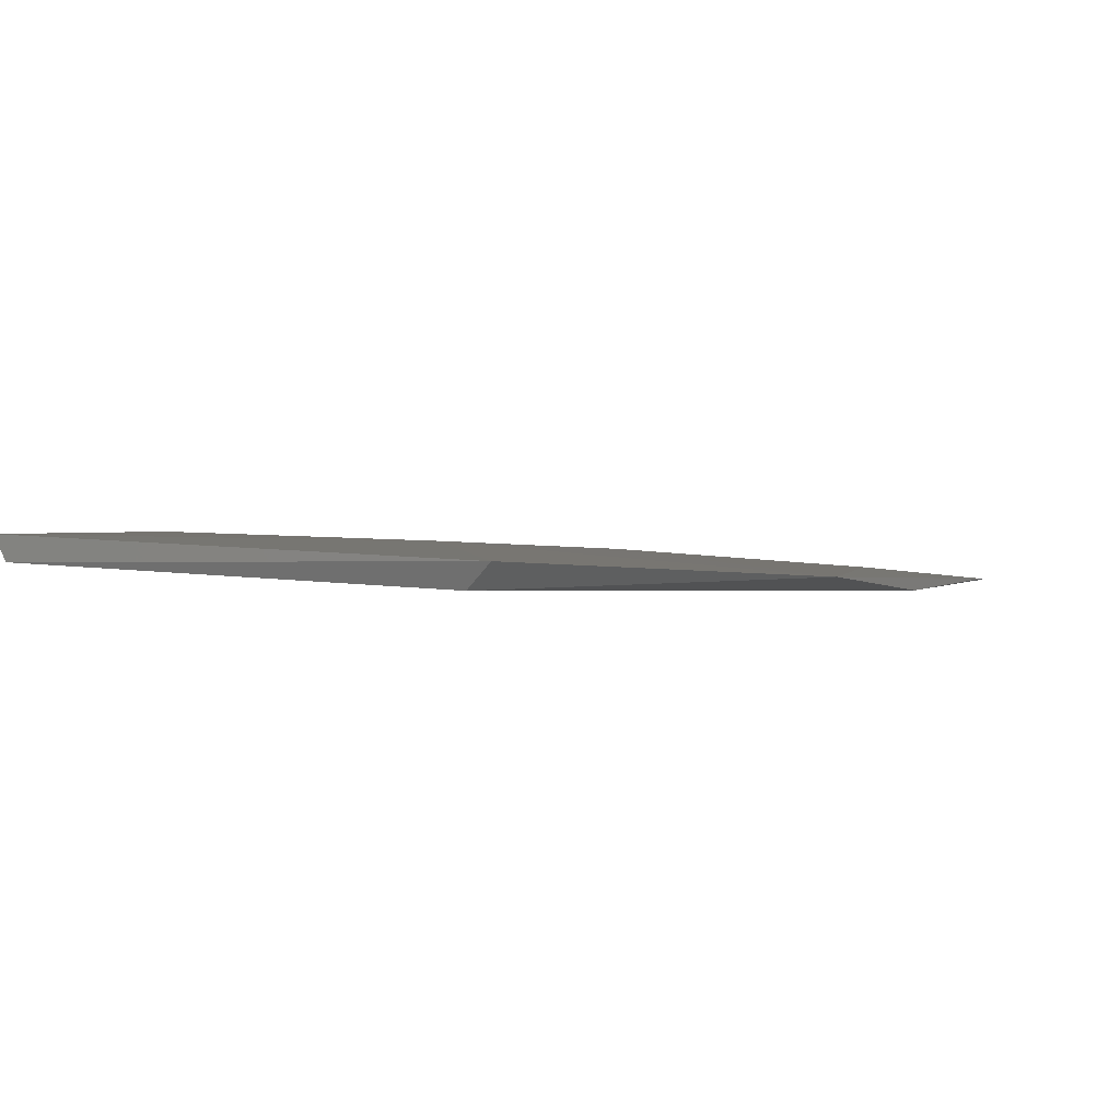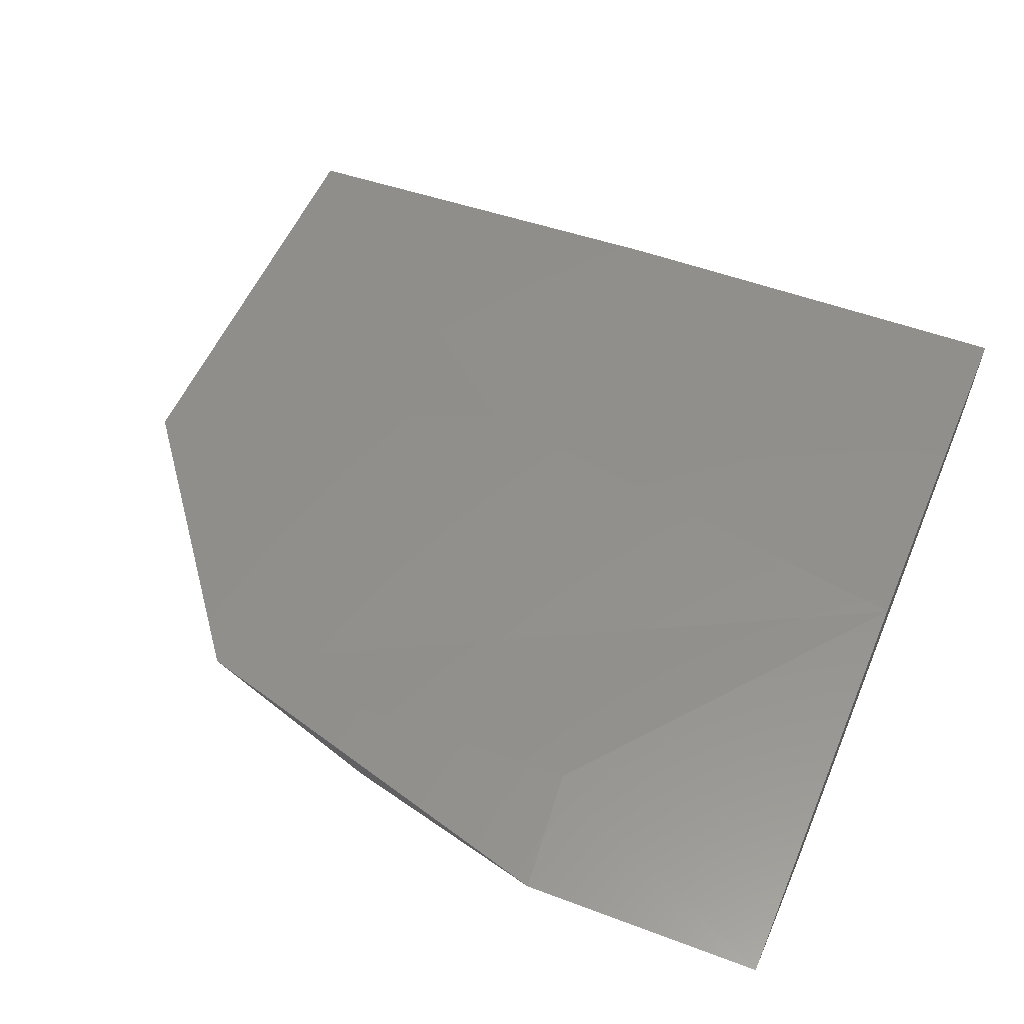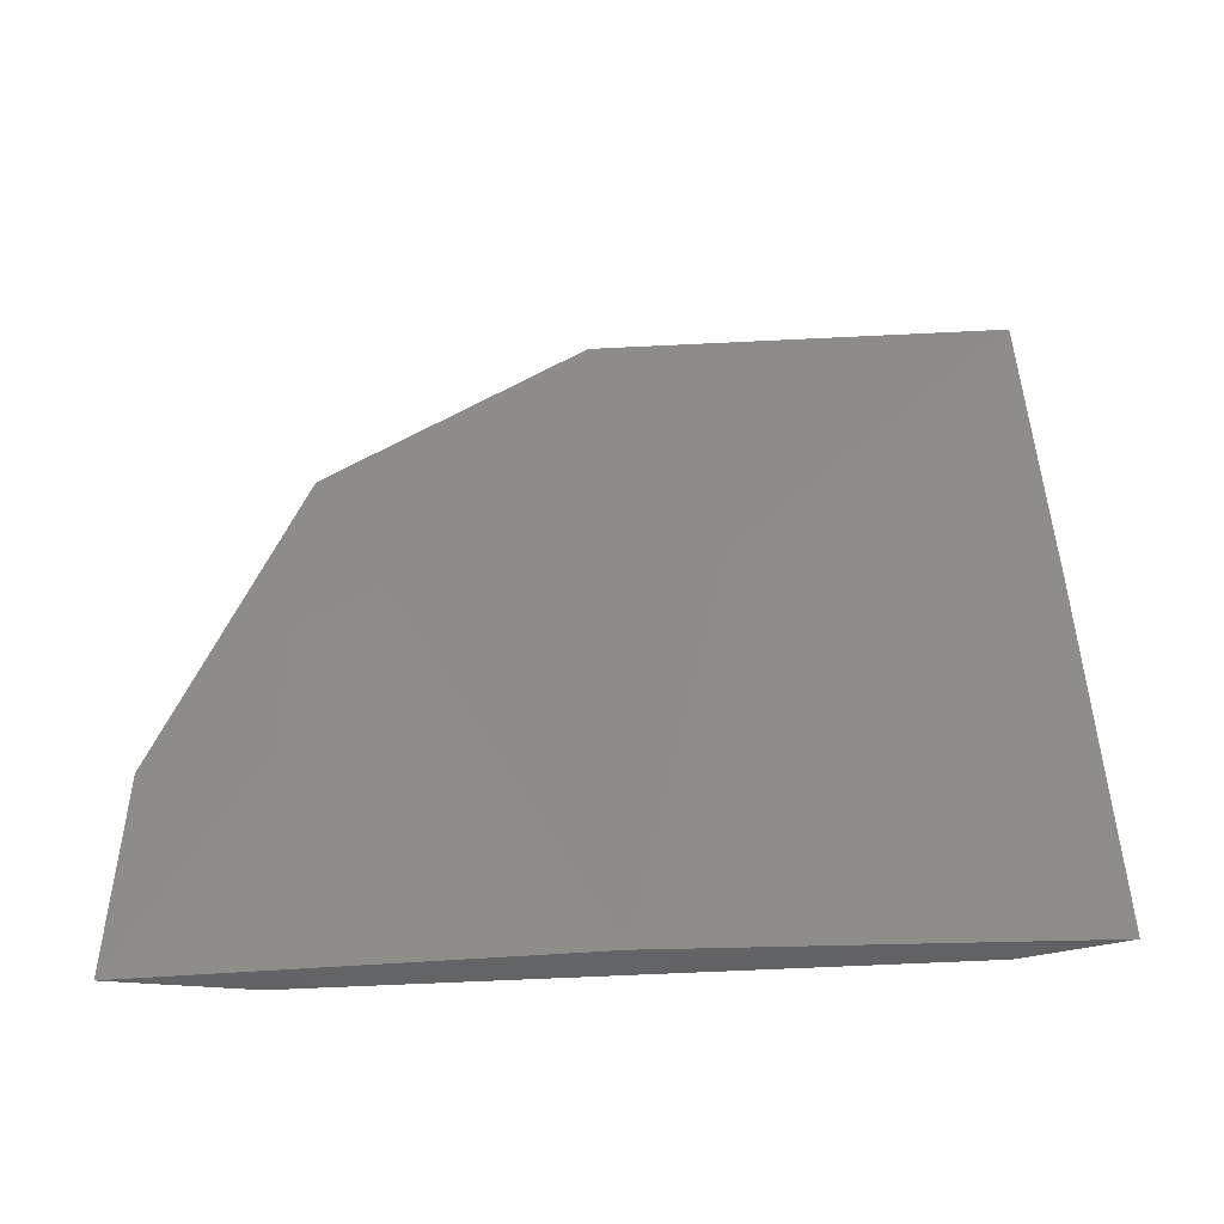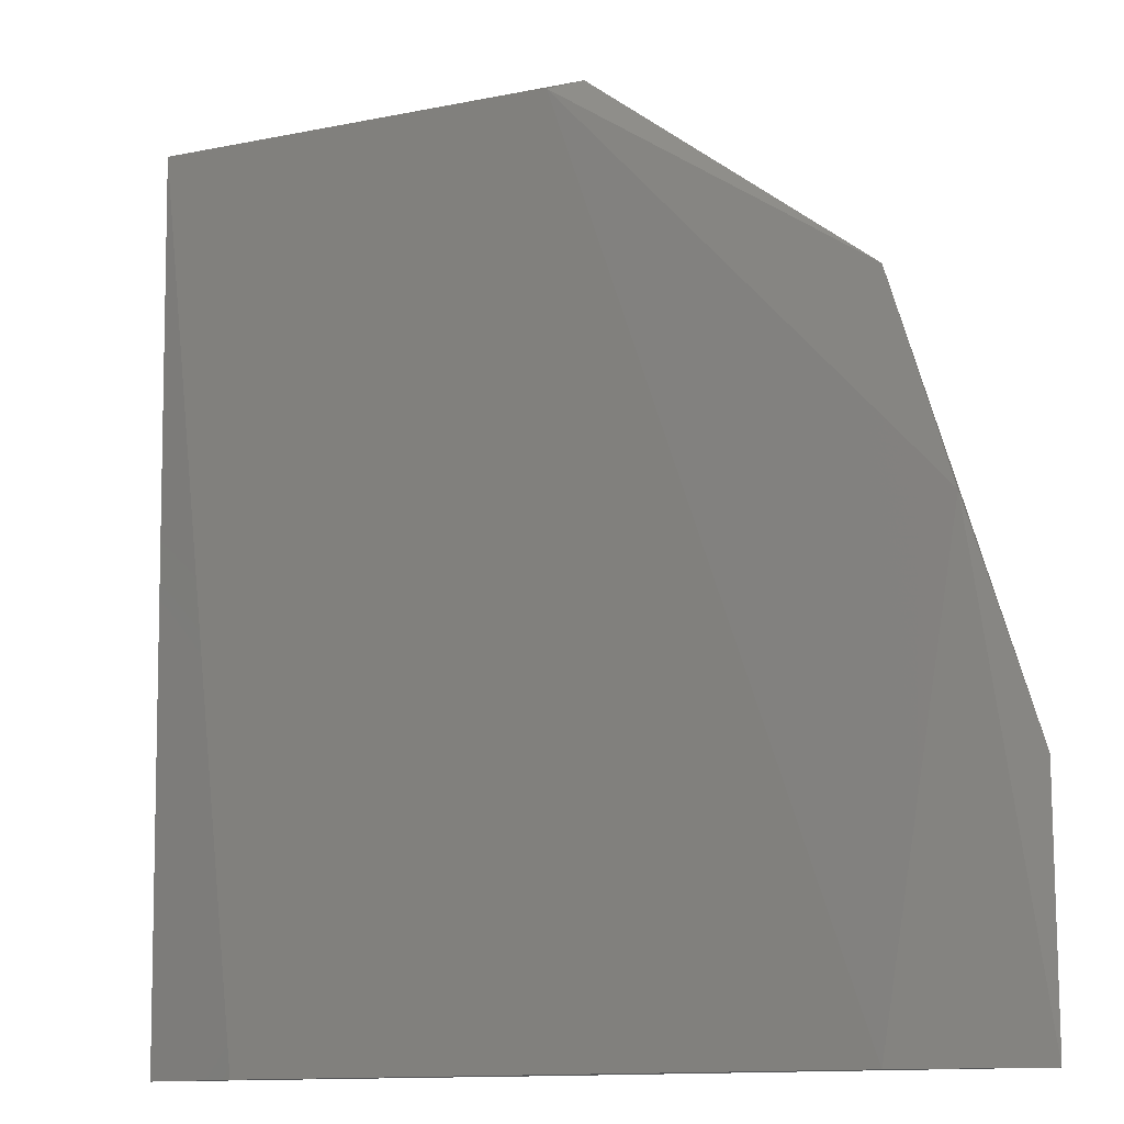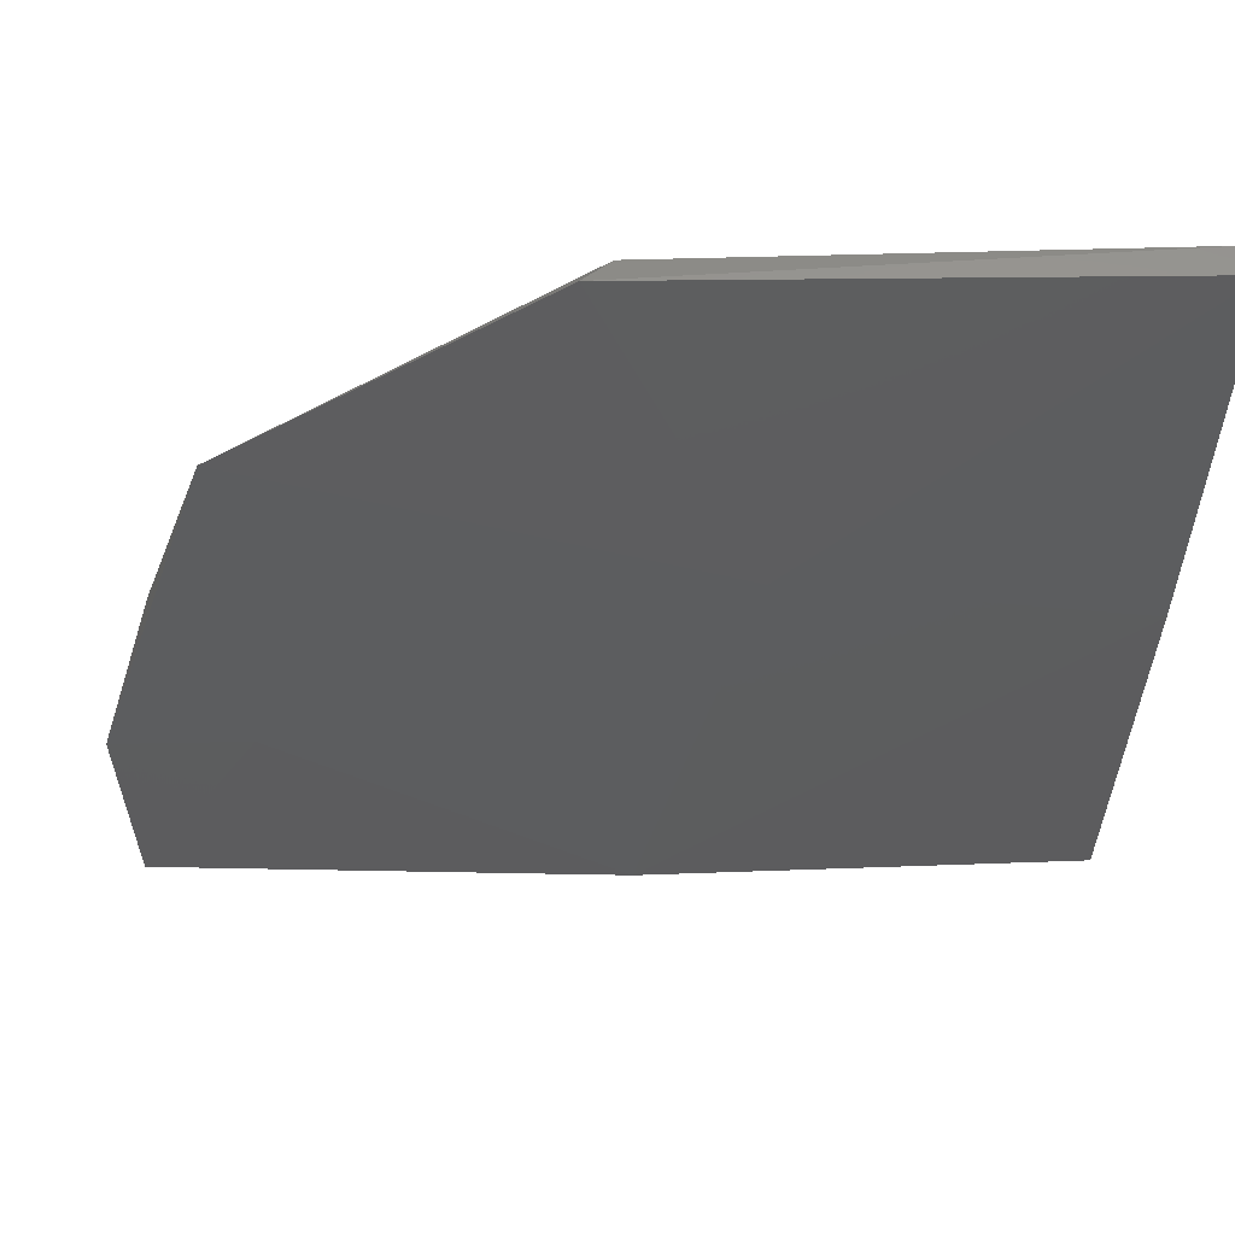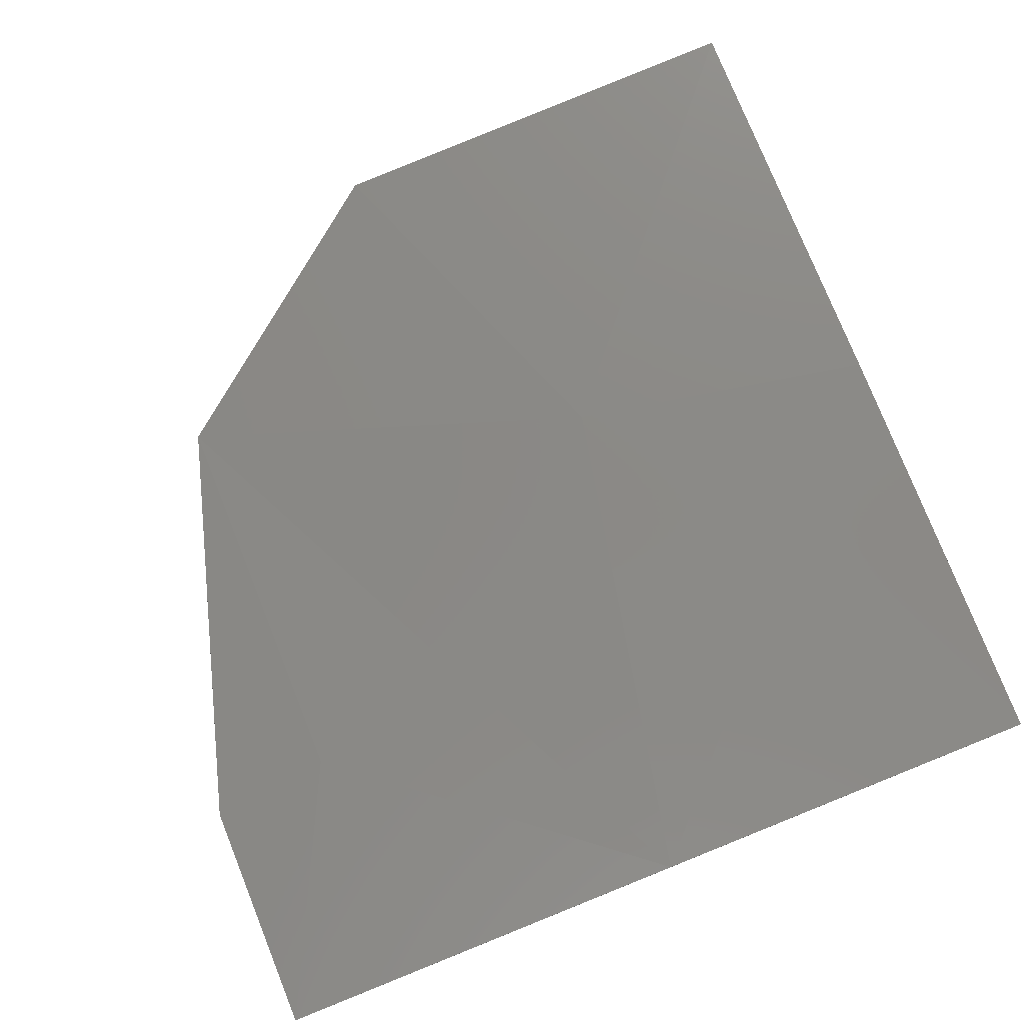
<metadata>
{"format":"stl","ext":"stl","renderer":"f3d","projection":"perspective","resolution":1024,"background":"white","views":[{"elev":-0.7,"azim":11.0,"up":"+Y"},{"elev":50.3,"azim":112.6,"up":"+Y"},{"elev":41.8,"azim":179.9,"up":"+Y"},{"elev":-12.2,"azim":25.7,"up":"+Z"},{"elev":59.9,"azim":176.2,"up":"+Z"},{"elev":78.4,"azim":158.2,"up":"+Y"}]}
</metadata>
<code>
# stl→obj: 15 verts, 26 faces
v 0.1606 0.4345 0.02125
v 0.23 0.4324 0.02125
v 0.3036 0.4261 0.02125
v 0.2805 0.4239 0.02125
v 0.1775 0.4303 0.02125
v 0.2363 0.4282 0.1663
v 0.2321 0.4239 0.1642
v 0.2826 0.4261 0.1306
v 0.1628 0.4282 0.1663
v 0.1606 0.4324 0.1663
v 0.2931 0.4239 0.09693
v 0.2132 0.4324 0.1053
v 0.1606 0.4345 0.09482
v 0.2826 0.4282 0.06331
v 0.3036 0.4261 0.06121
f 1 2 3
f 1 3 4
f 4 5 1
f 6 7 8
f 9 7 6
f 9 6 10
f 9 10 1
f 4 7 9
f 4 9 5
f 5 9 1
f 11 8 7
f 11 7 4
f 11 4 3
f 12 13 10
f 12 10 6
f 12 6 8
f 13 12 2
f 13 2 1
f 13 1 10
f 14 15 3
f 14 3 2
f 2 12 8
f 2 8 14
f 15 14 8
f 15 8 11
f 15 11 3

</code>
